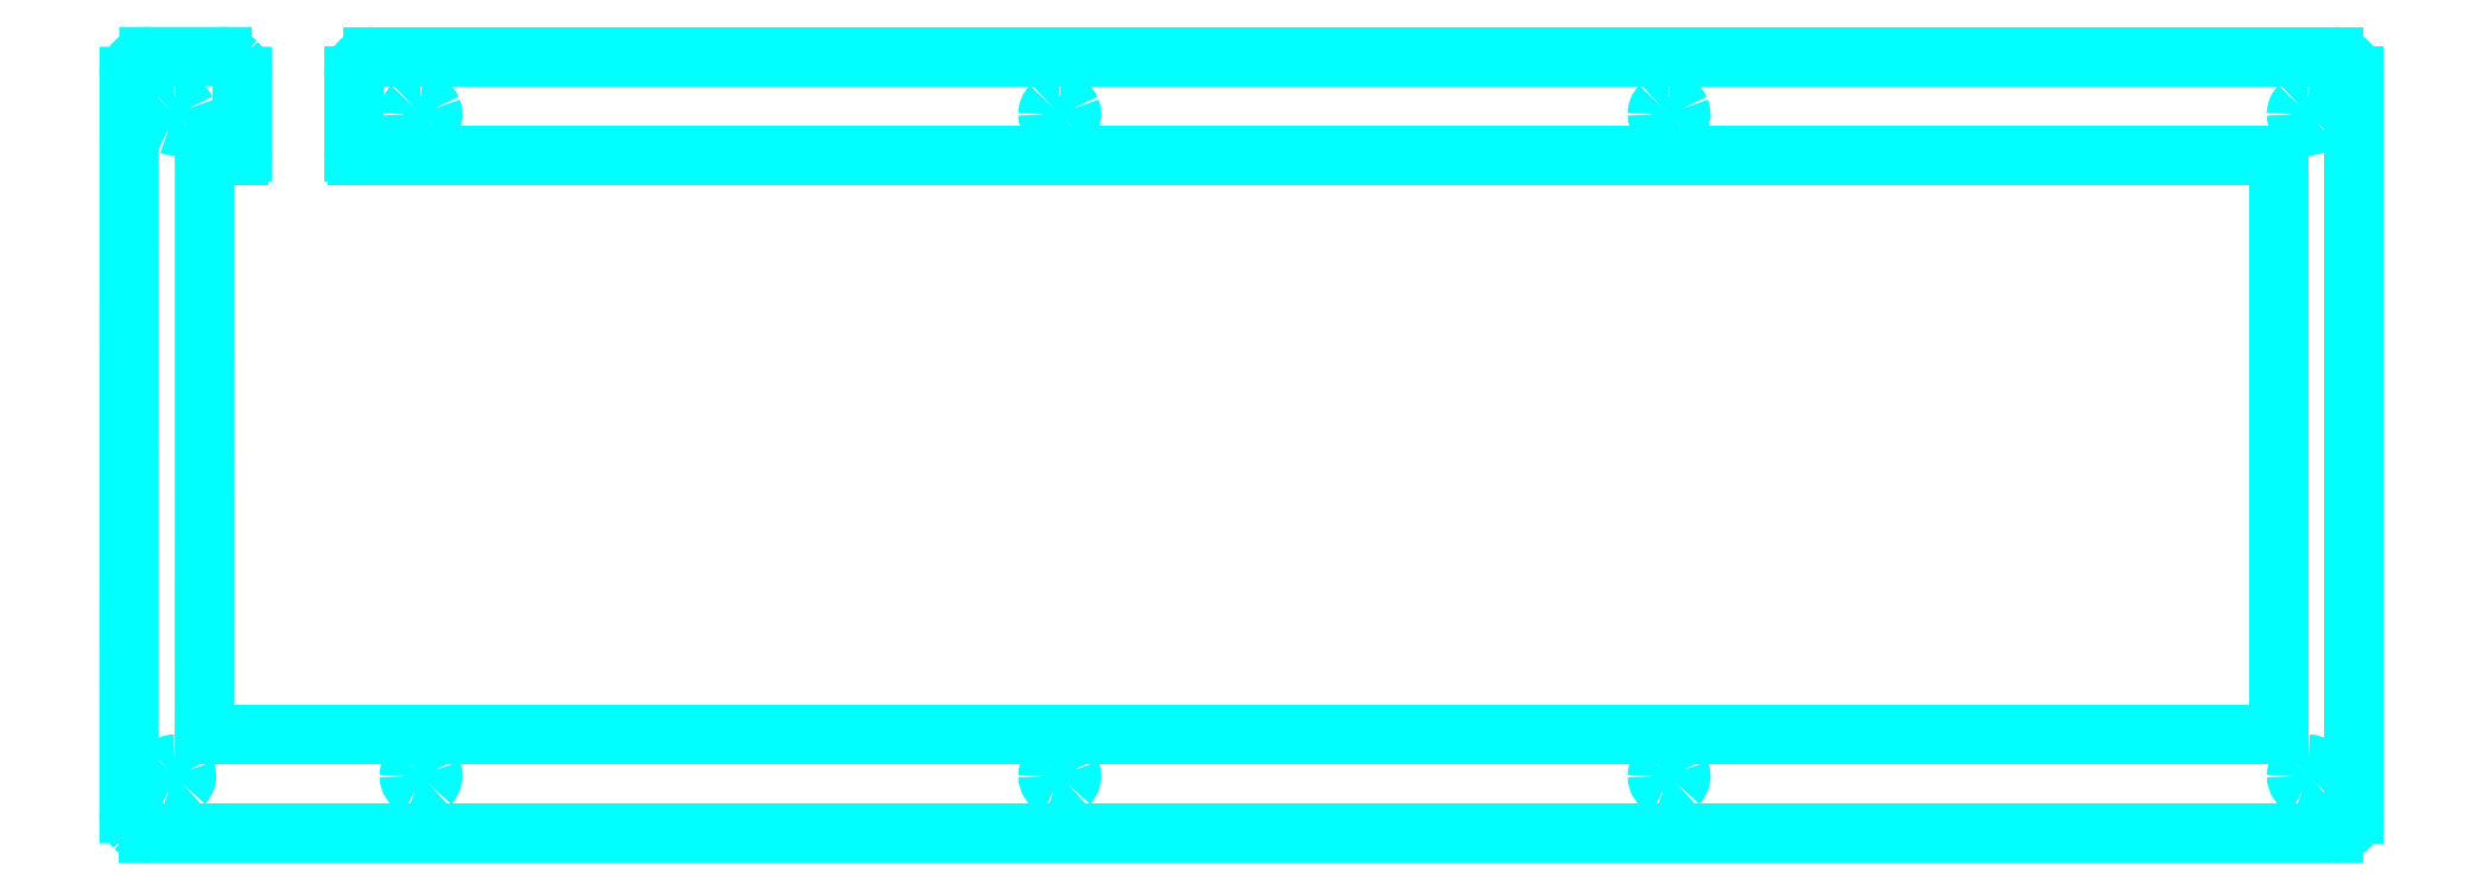
<metadata>
{"format":"dxf","ext":"dxf","renderer":"ezdxf+matplotlib","layout":"modelspace","background":"white","min_lineweight":24,"dpi":150}
</metadata>
<code>
0
SECTION
2
ENTITIES
0
LINE
8
Layer_1
10
32.74
20
296.9
30
0
11
294.4
21
296.9
31
0
0
SPLINE
8
Layer_1
70
8
71
3
72
8
73
4
74
0
40
0
40
0
40
0
40
0
40
1
40
1
40
1
40
1
10
294.4
20
296.9
30
0
10
295.8
20
296.9
30
0
10
297
20
295.7
30
0
10
297
20
294.2
30
0
0
LINE
8
Layer_1
10
297
20
294.2
30
0
11
297
21
195.8
31
0
0
SPLINE
8
Layer_1
70
8
71
3
72
8
73
4
74
0
40
0
40
0
40
0
40
0
40
1
40
1
40
1
40
1
10
297
20
195.8
30
0
10
297
20
194.3
30
0
10
295.8
20
193.1
30
0
10
294.4
20
193.1
30
0
0
LINE
8
Layer_1
10
294.4
20
193.1
30
0
11
2.778
21
193.1
31
0
0
SPLINE
8
Layer_1
70
8
71
3
72
8
73
4
74
0
40
0
40
0
40
0
40
0
40
1
40
1
40
1
40
1
10
2.778
20
193.1
30
0
10
2.076
20
193.1
30
0
10
1.403
20
193.4
30
0
10
0.9073
20
193.9
30
0
0
SPLINE
8
Layer_1
70
8
71
3
72
8
73
4
74
0
40
0
40
0
40
0
40
0
40
1
40
1
40
1
40
1
10
0.9073
20
193.9
30
0
10
0.4112
20
194.4
30
0
10
0.1325
20
195.1
30
0
10
0.1325
20
195.8
30
0
0
LINE
8
Layer_1
10
0.1325
20
195.8
30
0
11
0.1415
21
294.2
31
0
0
SPLINE
8
Layer_1
70
8
71
3
72
8
73
4
74
0
40
0
40
0
40
0
40
0
40
1
40
1
40
1
40
1
10
0.1415
20
294.2
30
0
10
0.1417
20
295.7
30
0
10
1.326
20
296.9
30
0
10
2.788
20
296.9
30
0
0
LINE
8
Layer_1
10
2.788
20
296.9
30
0
11
12.57
21
296.9
31
0
0
SPLINE
8
Layer_1
70
8
71
3
72
8
73
4
74
0
40
0
40
0
40
0
40
0
40
1
40
1
40
1
40
1
10
12.57
20
296.9
30
0
10
13.27
20
296.9
30
0
10
13.94
20
296.6
30
0
10
14.44
20
296.1
30
0
0
SPLINE
8
Layer_1
70
8
71
3
72
8
73
4
74
0
40
0
40
0
40
0
40
0
40
1
40
1
40
1
40
1
10
14.44
20
296.1
30
0
10
14.94
20
295.6
30
0
10
15.22
20
294.9
30
0
10
15.22
20
294.2
30
0
0
LINE
8
Layer_1
10
15.22
20
294.2
30
0
11
15.22
21
284.2
31
0
0
SPLINE
8
Layer_1
70
8
71
3
72
8
73
4
74
0
40
0
40
0
40
0
40
0
40
1
40
1
40
1
40
1
10
15.22
20
284.2
30
0
10
15.22
20
284
30
0
10
15.16
20
283.9
30
0
10
15.06
20
283.8
30
0
0
SPLINE
8
Layer_1
70
8
71
3
72
8
73
4
74
0
40
0
40
0
40
0
40
0
40
1
40
1
40
1
40
1
10
15.06
20
283.8
30
0
10
14.96
20
283.7
30
0
10
14.83
20
283.6
30
0
10
14.69
20
283.6
30
0
0
LINE
8
Layer_1
10
14.69
20
283.6
30
0
11
10.73
21
283.6
31
0
0
SPLINE
8
Layer_1
70
8
71
3
72
8
73
4
74
0
40
0
40
0
40
0
40
0
40
1
40
1
40
1
40
1
10
10.73
20
283.6
30
0
10
10.44
20
283.6
30
0
10
10.2
20
283.4
30
0
10
10.2
20
283.1
30
0
0
LINE
8
Layer_1
10
10.2
20
283.1
30
0
11
10.19
21
206.9
31
0
0
SPLINE
8
Layer_1
70
8
71
3
72
8
73
4
74
0
40
0
40
0
40
0
40
0
40
1
40
1
40
1
40
1
10
10.19
20
206.9
30
0
10
10.19
20
206.8
30
0
10
10.25
20
206.6
30
0
10
10.35
20
206.5
30
0
0
SPLINE
8
Layer_1
70
8
71
3
72
8
73
4
74
0
40
0
40
0
40
0
40
0
40
1
40
1
40
1
40
1
10
10.35
20
206.5
30
0
10
10.44
20
206.4
30
0
10
10.58
20
206.4
30
0
10
10.72
20
206.4
30
0
0
LINE
8
Layer_1
10
10.72
20
206.4
30
0
11
42.47
21
206.4
31
0
0
LINE
8
Layer_1
10
42.47
20
206.4
30
0
11
81.52
21
206.4
31
0
0
LINE
8
Layer_1
10
81.52
20
206.4
30
0
11
143.2
21
206.4
31
0
0
LINE
8
Layer_1
10
143.2
20
206.4
30
0
11
184.2
21
206.4
31
0
0
LINE
8
Layer_1
10
184.2
20
206.4
30
0
11
246
21
206.4
31
0
0
LINE
8
Layer_1
10
246
20
206.4
30
0
11
286.4
21
206.4
31
0
0
SPLINE
8
Layer_1
70
8
71
3
72
8
73
4
74
0
40
0
40
0
40
0
40
0
40
1
40
1
40
1
40
1
10
286.4
20
206.4
30
0
10
286.6
20
206.4
30
0
10
286.7
20
206.4
30
0
10
286.8
20
206.5
30
0
0
SPLINE
8
Layer_1
70
8
71
3
72
8
73
4
74
0
40
0
40
0
40
0
40
0
40
1
40
1
40
1
40
1
10
286.8
20
206.5
30
0
10
286.9
20
206.6
30
0
10
286.9
20
206.8
30
0
10
286.9
20
206.9
30
0
0
LINE
8
Layer_1
10
286.9
20
206.9
30
0
11
286.9
21
283.1
31
0
0
SPLINE
8
Layer_1
70
8
71
3
72
8
73
4
74
0
40
0
40
0
40
0
40
0
40
1
40
1
40
1
40
1
10
286.9
20
283.1
30
0
10
286.9
20
283.2
30
0
10
286.9
20
283.4
30
0
10
286.8
20
283.5
30
0
0
SPLINE
8
Layer_1
70
8
71
3
72
8
73
4
74
0
40
0
40
0
40
0
40
0
40
1
40
1
40
1
40
1
10
286.8
20
283.5
30
0
10
286.7
20
283.6
30
0
10
286.6
20
283.6
30
0
10
286.4
20
283.6
30
0
0
LINE
8
Layer_1
10
286.4
20
283.6
30
0
11
247
21
283.6
31
0
0
LINE
8
Layer_1
10
247
20
283.6
30
0
11
185.3
21
283.6
31
0
0
LINE
8
Layer_1
10
185.3
20
283.6
30
0
11
144.2
21
283.6
31
0
0
LINE
8
Layer_1
10
144.2
20
283.6
30
0
11
82.58
21
283.6
31
0
0
LINE
8
Layer_1
10
82.58
20
283.6
30
0
11
43.54
21
283.6
31
0
0
LINE
8
Layer_1
10
43.54
20
283.6
30
0
11
30.62
21
283.6
31
0
0
SPLINE
8
Layer_1
70
8
71
3
72
8
73
4
74
0
40
0
40
0
40
0
40
0
40
1
40
1
40
1
40
1
10
30.62
20
283.6
30
0
10
30.48
20
283.6
30
0
10
30.35
20
283.7
30
0
10
30.25
20
283.8
30
0
0
SPLINE
8
Layer_1
70
8
71
3
72
8
73
4
74
0
40
0
40
0
40
0
40
0
40
1
40
1
40
1
40
1
10
30.25
20
283.8
30
0
10
30.15
20
283.9
30
0
10
30.09
20
284
30
0
10
30.09
20
284.2
30
0
0
LINE
8
Layer_1
10
30.09
20
284.2
30
0
11
30.09
21
294.2
31
0
0
SPLINE
8
Layer_1
70
8
71
3
72
8
73
4
74
0
40
0
40
0
40
0
40
0
40
1
40
1
40
1
40
1
10
30.09
20
294.2
30
0
10
30.09
20
295.7
30
0
10
31.28
20
296.9
30
0
10
32.74
20
296.9
30
0
0
LINE
8
Layer_1
10
32.74
20
296.9
30
0
11
32.74
21
296.9
31
0
0
SPLINE
8
Layer_1
70
8
71
3
72
8
73
4
74
0
40
0
40
0
40
0
40
0
40
1
40
1
40
1
40
1
10
205.6
20
202.4
30
0
10
206.3
20
202.4
30
0
10
206.8
20
202
30
0
10
207.1
20
201.4
30
0
0
SPLINE
8
Layer_1
70
8
71
3
72
8
73
4
74
0
40
0
40
0
40
0
40
0
40
1
40
1
40
1
40
1
10
207.1
20
201.4
30
0
10
207.3
20
200.8
30
0
10
207.2
20
200.2
30
0
10
206.7
20
199.7
30
0
0
SPLINE
8
Layer_1
70
8
71
3
72
8
73
4
74
0
40
0
40
0
40
0
40
0
40
1
40
1
40
1
40
1
10
206.7
20
199.7
30
0
10
206.3
20
199.3
30
0
10
205.6
20
199.1
30
0
10
205
20
199.4
30
0
0
SPLINE
8
Layer_1
70
8
71
3
72
8
73
4
74
0
40
0
40
0
40
0
40
0
40
1
40
1
40
1
40
1
10
205
20
199.4
30
0
10
204.4
20
199.6
30
0
10
204.1
20
200.2
30
0
10
204.1
20
200.8
30
0
0
SPLINE
8
Layer_1
70
8
71
3
72
8
73
4
74
0
40
0
40
0
40
0
40
0
40
1
40
1
40
1
40
1
10
204.1
20
200.8
30
0
10
204.1
20
201.2
30
0
10
204.2
20
201.6
30
0
10
204.5
20
201.9
30
0
0
SPLINE
8
Layer_1
70
8
71
3
72
8
73
4
74
0
40
0
40
0
40
0
40
0
40
1
40
1
40
1
40
1
10
204.5
20
201.9
30
0
10
204.8
20
202.2
30
0
10
205.2
20
202.4
30
0
10
205.6
20
202.4
30
0
0
LINE
8
Layer_1
10
205.6
20
202.4
30
0
11
205.6
21
202.4
31
0
0
SPLINE
8
Layer_1
70
8
71
3
72
8
73
4
74
0
40
0
40
0
40
0
40
0
40
1
40
1
40
1
40
1
10
290.9
20
202.4
30
0
10
291.6
20
202.4
30
0
10
292.1
20
202
30
0
10
292.4
20
201.4
30
0
0
SPLINE
8
Layer_1
70
8
71
3
72
8
73
4
74
0
40
0
40
0
40
0
40
0
40
1
40
1
40
1
40
1
10
292.4
20
201.4
30
0
10
292.6
20
200.8
30
0
10
292.5
20
200.2
30
0
10
292
20
199.7
30
0
0
SPLINE
8
Layer_1
70
8
71
3
72
8
73
4
74
0
40
0
40
0
40
0
40
0
40
1
40
1
40
1
40
1
10
292
20
199.7
30
0
10
291.6
20
199.3
30
0
10
290.9
20
199.1
30
0
10
290.3
20
199.4
30
0
0
SPLINE
8
Layer_1
70
8
71
3
72
8
73
4
74
0
40
0
40
0
40
0
40
0
40
1
40
1
40
1
40
1
10
290.3
20
199.4
30
0
10
289.7
20
199.6
30
0
10
289.4
20
200.2
30
0
10
289.4
20
200.8
30
0
0
SPLINE
8
Layer_1
70
8
71
3
72
8
73
4
74
0
40
0
40
0
40
0
40
0
40
1
40
1
40
1
40
1
10
289.4
20
200.8
30
0
10
289.4
20
201.2
30
0
10
289.5
20
201.6
30
0
10
289.8
20
201.9
30
0
0
SPLINE
8
Layer_1
70
8
71
3
72
8
73
4
74
0
40
0
40
0
40
0
40
0
40
1
40
1
40
1
40
1
10
289.8
20
201.9
30
0
10
290.1
20
202.2
30
0
10
290.5
20
202.4
30
0
10
290.9
20
202.4
30
0
0
LINE
8
Layer_1
10
290.9
20
202.4
30
0
11
290.9
21
202.4
31
0
0
SPLINE
8
Layer_1
70
8
71
3
72
8
73
4
74
0
40
0
40
0
40
0
40
0
40
1
40
1
40
1
40
1
10
290.9
20
290.8
30
0
10
291.6
20
290.8
30
0
10
292.1
20
290.4
30
0
10
292.4
20
289.8
30
0
0
SPLINE
8
Layer_1
70
8
71
3
72
8
73
4
74
0
40
0
40
0
40
0
40
0
40
1
40
1
40
1
40
1
10
292.4
20
289.8
30
0
10
292.6
20
289.2
30
0
10
292.5
20
288.5
30
0
10
292
20
288.1
30
0
0
SPLINE
8
Layer_1
70
8
71
3
72
8
73
4
74
0
40
0
40
0
40
0
40
0
40
1
40
1
40
1
40
1
10
292
20
288.1
30
0
10
291.6
20
287.6
30
0
10
290.9
20
287.5
30
0
10
290.3
20
287.7
30
0
0
SPLINE
8
Layer_1
70
8
71
3
72
8
73
4
74
0
40
0
40
0
40
0
40
0
40
1
40
1
40
1
40
1
10
290.3
20
287.7
30
0
10
289.7
20
288
30
0
10
289.4
20
288.6
30
0
10
289.4
20
289.2
30
0
0
SPLINE
8
Layer_1
70
8
71
3
72
8
73
4
74
0
40
0
40
0
40
0
40
0
40
1
40
1
40
1
40
1
10
289.4
20
289.2
30
0
10
289.4
20
289.6
30
0
10
289.5
20
290
30
0
10
289.8
20
290.3
30
0
0
SPLINE
8
Layer_1
70
8
71
3
72
8
73
4
74
0
40
0
40
0
40
0
40
0
40
1
40
1
40
1
40
1
10
289.8
20
290.3
30
0
10
290.1
20
290.6
30
0
10
290.5
20
290.8
30
0
10
290.9
20
290.8
30
0
0
LINE
8
Layer_1
10
290.9
20
290.8
30
0
11
290.9
21
290.8
31
0
0
SPLINE
8
Layer_1
70
8
71
3
72
8
73
4
74
0
40
0
40
0
40
0
40
0
40
1
40
1
40
1
40
1
10
205.6
20
290.8
30
0
10
206.3
20
290.8
30
0
10
206.8
20
290.4
30
0
10
207.1
20
289.8
30
0
0
SPLINE
8
Layer_1
70
8
71
3
72
8
73
4
74
0
40
0
40
0
40
0
40
0
40
1
40
1
40
1
40
1
10
207.1
20
289.8
30
0
10
207.3
20
289.2
30
0
10
207.2
20
288.5
30
0
10
206.7
20
288.1
30
0
0
SPLINE
8
Layer_1
70
8
71
3
72
8
73
4
74
0
40
0
40
0
40
0
40
0
40
1
40
1
40
1
40
1
10
206.7
20
288.1
30
0
10
206.3
20
287.6
30
0
10
205.6
20
287.5
30
0
10
205
20
287.7
30
0
0
SPLINE
8
Layer_1
70
8
71
3
72
8
73
4
74
0
40
0
40
0
40
0
40
0
40
1
40
1
40
1
40
1
10
205
20
287.7
30
0
10
204.4
20
288
30
0
10
204.1
20
288.6
30
0
10
204.1
20
289.2
30
0
0
SPLINE
8
Layer_1
70
8
71
3
72
8
73
4
74
0
40
0
40
0
40
0
40
0
40
1
40
1
40
1
40
1
10
204.1
20
289.2
30
0
10
204.1
20
289.6
30
0
10
204.2
20
290
30
0
10
204.5
20
290.3
30
0
0
SPLINE
8
Layer_1
70
8
71
3
72
8
73
4
74
0
40
0
40
0
40
0
40
0
40
1
40
1
40
1
40
1
10
204.5
20
290.3
30
0
10
204.8
20
290.6
30
0
10
205.2
20
290.8
30
0
10
205.6
20
290.8
30
0
0
LINE
8
Layer_1
10
205.6
20
290.8
30
0
11
205.6
21
290.8
31
0
0
SPLINE
8
Layer_1
70
8
71
3
72
8
73
4
74
0
40
0
40
0
40
0
40
0
40
1
40
1
40
1
40
1
10
6.228
20
202.4
30
0
10
6.861
20
202.4
30
0
10
7.431
20
202
30
0
10
7.674
20
201.4
30
0
0
SPLINE
8
Layer_1
70
8
71
3
72
8
73
4
74
0
40
0
40
0
40
0
40
0
40
1
40
1
40
1
40
1
10
7.674
20
201.4
30
0
10
7.916
20
200.8
30
0
10
7.782
20
200.2
30
0
10
7.334
20
199.7
30
0
0
SPLINE
8
Layer_1
70
8
71
3
72
8
73
4
74
0
40
0
40
0
40
0
40
0
40
1
40
1
40
1
40
1
10
7.334
20
199.7
30
0
10
6.887
20
199.3
30
0
10
6.214
20
199.1
30
0
10
5.629
20
199.4
30
0
0
SPLINE
8
Layer_1
70
8
71
3
72
8
73
4
74
0
40
0
40
0
40
0
40
0
40
1
40
1
40
1
40
1
10
5.629
20
199.4
30
0
10
5.044
20
199.6
30
0
10
4.663
20
200.2
30
0
10
4.663
20
200.8
30
0
0
SPLINE
8
Layer_1
70
8
71
3
72
8
73
4
74
0
40
0
40
0
40
0
40
0
40
1
40
1
40
1
40
1
10
4.663
20
200.8
30
0
10
4.663
20
201.2
30
0
10
4.828
20
201.6
30
0
10
5.121
20
201.9
30
0
0
SPLINE
8
Layer_1
70
8
71
3
72
8
73
4
74
0
40
0
40
0
40
0
40
0
40
1
40
1
40
1
40
1
10
5.121
20
201.9
30
0
10
5.415
20
202.2
30
0
10
5.813
20
202.4
30
0
10
6.228
20
202.4
30
0
0
LINE
8
Layer_1
10
6.228
20
202.4
30
0
11
6.228
21
202.4
31
0
0
SPLINE
8
Layer_1
70
8
71
3
72
8
73
4
74
0
40
0
40
0
40
0
40
0
40
1
40
1
40
1
40
1
10
6.228
20
290.8
30
0
10
6.861
20
290.8
30
0
10
7.431
20
290.4
30
0
10
7.674
20
289.8
30
0
0
SPLINE
8
Layer_1
70
8
71
3
72
8
73
4
74
0
40
0
40
0
40
0
40
0
40
1
40
1
40
1
40
1
10
7.674
20
289.8
30
0
10
7.916
20
289.2
30
0
10
7.782
20
288.5
30
0
10
7.334
20
288.1
30
0
0
SPLINE
8
Layer_1
70
8
71
3
72
8
73
4
74
0
40
0
40
0
40
0
40
0
40
1
40
1
40
1
40
1
10
7.334
20
288.1
30
0
10
6.887
20
287.6
30
0
10
6.214
20
287.5
30
0
10
5.629
20
287.7
30
0
0
SPLINE
8
Layer_1
70
8
71
3
72
8
73
4
74
0
40
0
40
0
40
0
40
0
40
1
40
1
40
1
40
1
10
5.629
20
287.7
30
0
10
5.044
20
288
30
0
10
4.663
20
288.6
30
0
10
4.663
20
289.2
30
0
0
SPLINE
8
Layer_1
70
8
71
3
72
8
73
4
74
0
40
0
40
0
40
0
40
0
40
1
40
1
40
1
40
1
10
4.663
20
289.2
30
0
10
4.663
20
289.6
30
0
10
4.828
20
290
30
0
10
5.121
20
290.3
30
0
0
SPLINE
8
Layer_1
70
8
71
3
72
8
73
4
74
0
40
0
40
0
40
0
40
0
40
1
40
1
40
1
40
1
10
5.121
20
290.3
30
0
10
5.415
20
290.6
30
0
10
5.813
20
290.8
30
0
10
6.228
20
290.8
30
0
0
LINE
8
Layer_1
10
6.228
20
290.8
30
0
11
6.228
21
290.8
31
0
0
SPLINE
8
Layer_1
70
8
71
3
72
8
73
4
74
0
40
0
40
0
40
0
40
0
40
1
40
1
40
1
40
1
10
124.3
20
202.4
30
0
10
125
20
202.4
30
0
10
125.5
20
202
30
0
10
125.8
20
201.4
30
0
0
SPLINE
8
Layer_1
70
8
71
3
72
8
73
4
74
0
40
0
40
0
40
0
40
0
40
1
40
1
40
1
40
1
10
125.8
20
201.4
30
0
10
126
20
200.8
30
0
10
125.9
20
200.2
30
0
10
125.4
20
199.7
30
0
0
SPLINE
8
Layer_1
70
8
71
3
72
8
73
4
74
0
40
0
40
0
40
0
40
0
40
1
40
1
40
1
40
1
10
125.4
20
199.7
30
0
10
125
20
199.3
30
0
10
124.3
20
199.1
30
0
10
123.7
20
199.4
30
0
0
SPLINE
8
Layer_1
70
8
71
3
72
8
73
4
74
0
40
0
40
0
40
0
40
0
40
1
40
1
40
1
40
1
10
123.7
20
199.4
30
0
10
123.1
20
199.6
30
0
10
122.8
20
200.2
30
0
10
122.8
20
200.8
30
0
0
SPLINE
8
Layer_1
70
8
71
3
72
8
73
4
74
0
40
0
40
0
40
0
40
0
40
1
40
1
40
1
40
1
10
122.8
20
200.8
30
0
10
122.8
20
201.2
30
0
10
122.9
20
201.6
30
0
10
123.2
20
201.9
30
0
0
SPLINE
8
Layer_1
70
8
71
3
72
8
73
4
74
0
40
0
40
0
40
0
40
0
40
1
40
1
40
1
40
1
10
123.2
20
201.9
30
0
10
123.5
20
202.2
30
0
10
123.9
20
202.4
30
0
10
124.3
20
202.4
30
0
0
LINE
8
Layer_1
10
124.3
20
202.4
30
0
11
124.3
21
202.4
31
0
0
SPLINE
8
Layer_1
70
8
71
3
72
8
73
4
74
0
40
0
40
0
40
0
40
0
40
1
40
1
40
1
40
1
10
124.3
20
290.8
30
0
10
125
20
290.8
30
0
10
125.5
20
290.4
30
0
10
125.8
20
289.8
30
0
0
SPLINE
8
Layer_1
70
8
71
3
72
8
73
4
74
0
40
0
40
0
40
0
40
0
40
1
40
1
40
1
40
1
10
125.8
20
289.8
30
0
10
126
20
289.2
30
0
10
125.9
20
288.5
30
0
10
125.4
20
288.1
30
0
0
SPLINE
8
Layer_1
70
8
71
3
72
8
73
4
74
0
40
0
40
0
40
0
40
0
40
1
40
1
40
1
40
1
10
125.4
20
288.1
30
0
10
125
20
287.6
30
0
10
124.3
20
287.5
30
0
10
123.7
20
287.7
30
0
0
SPLINE
8
Layer_1
70
8
71
3
72
8
73
4
74
0
40
0
40
0
40
0
40
0
40
1
40
1
40
1
40
1
10
123.7
20
287.7
30
0
10
123.1
20
288
30
0
10
122.8
20
288.6
30
0
10
122.8
20
289.2
30
0
0
SPLINE
8
Layer_1
70
8
71
3
72
8
73
4
74
0
40
0
40
0
40
0
40
0
40
1
40
1
40
1
40
1
10
122.8
20
289.2
30
0
10
122.8
20
289.6
30
0
10
122.9
20
290
30
0
10
123.2
20
290.3
30
0
0
SPLINE
8
Layer_1
70
8
71
3
72
8
73
4
74
0
40
0
40
0
40
0
40
0
40
1
40
1
40
1
40
1
10
123.2
20
290.3
30
0
10
123.5
20
290.6
30
0
10
123.9
20
290.8
30
0
10
124.3
20
290.8
30
0
0
LINE
8
Layer_1
10
124.3
20
290.8
30
0
11
124.3
21
290.8
31
0
0
SPLINE
8
Layer_1
70
8
71
3
72
8
73
4
74
0
40
0
40
0
40
0
40
0
40
1
40
1
40
1
40
1
10
39.08
20
290.8
30
0
10
39.72
20
290.8
30
0
10
40.29
20
290.4
30
0
10
40.53
20
289.8
30
0
0
SPLINE
8
Layer_1
70
8
71
3
72
8
73
4
74
0
40
0
40
0
40
0
40
0
40
1
40
1
40
1
40
1
10
40.53
20
289.8
30
0
10
40.77
20
289.2
30
0
10
40.64
20
288.5
30
0
10
40.19
20
288.1
30
0
0
SPLINE
8
Layer_1
70
8
71
3
72
8
73
4
74
0
40
0
40
0
40
0
40
0
40
1
40
1
40
1
40
1
10
40.19
20
288.1
30
0
10
39.74
20
287.6
30
0
10
39.07
20
287.5
30
0
10
38.49
20
287.7
30
0
0
SPLINE
8
Layer_1
70
8
71
3
72
8
73
4
74
0
40
0
40
0
40
0
40
0
40
1
40
1
40
1
40
1
10
38.49
20
287.7
30
0
10
37.9
20
288
30
0
10
37.52
20
288.6
30
0
10
37.52
20
289.2
30
0
0
SPLINE
8
Layer_1
70
8
71
3
72
8
73
4
74
0
40
0
40
0
40
0
40
0
40
1
40
1
40
1
40
1
10
37.52
20
289.2
30
0
10
37.52
20
289.6
30
0
10
37.68
20
290
30
0
10
37.98
20
290.3
30
0
0
SPLINE
8
Layer_1
70
8
71
3
72
8
73
4
74
0
40
0
40
0
40
0
40
0
40
1
40
1
40
1
40
1
10
37.98
20
290.3
30
0
10
38.27
20
290.6
30
0
10
38.67
20
290.8
30
0
10
39.08
20
290.8
30
0
0
LINE
8
Layer_1
10
39.08
20
290.8
30
0
11
39.08
21
290.8
31
0
0
SPLINE
8
Layer_1
70
8
71
3
72
8
73
4
74
0
40
0
40
0
40
0
40
0
40
1
40
1
40
1
40
1
10
39.08
20
202.4
30
0
10
39.72
20
202.4
30
0
10
40.29
20
202
30
0
10
40.53
20
201.4
30
0
0
SPLINE
8
Layer_1
70
8
71
3
72
8
73
4
74
0
40
0
40
0
40
0
40
0
40
1
40
1
40
1
40
1
10
40.53
20
201.4
30
0
10
40.77
20
200.8
30
0
10
40.64
20
200.2
30
0
10
40.19
20
199.7
30
0
0
SPLINE
8
Layer_1
70
8
71
3
72
8
73
4
74
0
40
0
40
0
40
0
40
0
40
1
40
1
40
1
40
1
10
40.19
20
199.7
30
0
10
39.74
20
199.3
30
0
10
39.07
20
199.1
30
0
10
38.49
20
199.4
30
0
0
SPLINE
8
Layer_1
70
8
71
3
72
8
73
4
74
0
40
0
40
0
40
0
40
0
40
1
40
1
40
1
40
1
10
38.49
20
199.4
30
0
10
37.9
20
199.6
30
0
10
37.52
20
200.2
30
0
10
37.52
20
200.8
30
0
0
SPLINE
8
Layer_1
70
8
71
3
72
8
73
4
74
0
40
0
40
0
40
0
40
0
40
1
40
1
40
1
40
1
10
37.52
20
200.8
30
0
10
37.52
20
201.2
30
0
10
37.68
20
201.6
30
0
10
37.98
20
201.9
30
0
0
SPLINE
8
Layer_1
70
8
71
3
72
8
73
4
74
0
40
0
40
0
40
0
40
0
40
1
40
1
40
1
40
1
10
37.98
20
201.9
30
0
10
38.27
20
202.2
30
0
10
38.67
20
202.4
30
0
10
39.08
20
202.4
30
0
0
LINE
8
Layer_1
10
39.08
20
202.4
30
0
11
39.08
21
202.4
31
0
0
ENDSEC
0
EOF

</code>
